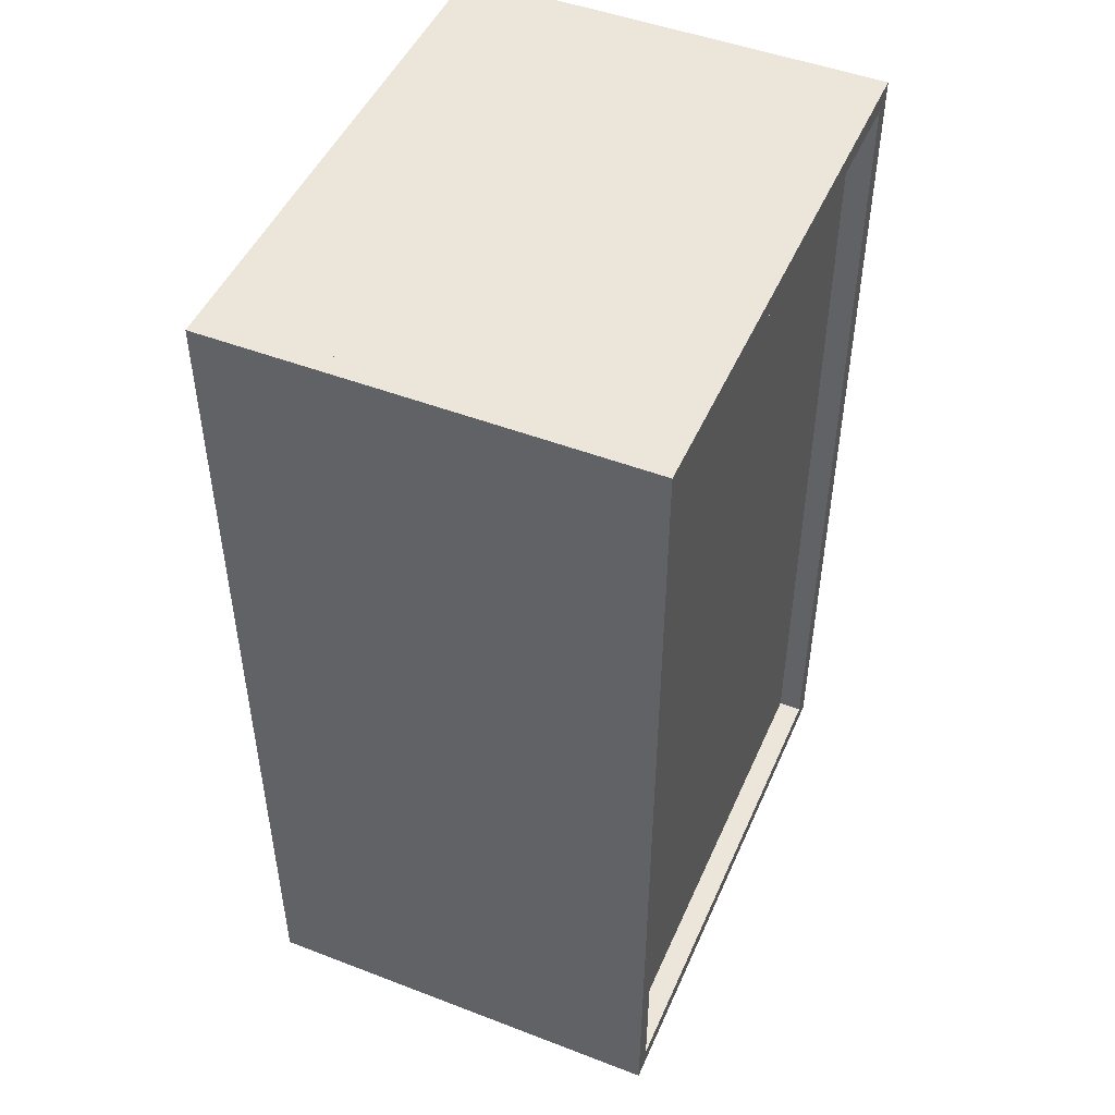
<metadata>
{"format":"obj","ext":"obj","renderer":"f3d","projection":"perspective","resolution":1024,"background":"white","views":[{"elev":48.3,"azim":-66.8,"up":"+Y"}]}
</metadata>
<code>
g Body1
v -13.4 76 -2.3
v -13.4 76 -2
v -14.2 76 -2
v -14.2 76 -2.3
v -13.4 0.8 -2.3
v -13.4 11.54 -2.3
v -13.4 22.29 -2.3
v -13.4 33.03 -2.3
v -13.4 43.77 -2.3
v -13.4 54.51 -2.3
v -13.4 65.26 -2.3
v -14.2 65.26 -2.3
v -14.2 54.51 -2.3
v -14.2 43.77 -2.3
v -14.2 33.03 -2.3
v -14.2 22.29 -2.3
v -14.2 11.54 -2.3
v -14.2 0.8 -2.3
v -13.4 0.8 -2
v -14.2 0.8 -2
v -14.2 65.26 -2
v -14.2 54.51 -2
v -14.2 43.77 -2
v -14.2 33.03 -2
v -14.2 22.29 -2
v -14.2 11.54 -2
v -13.4 65.26 -2
v -13.4 54.51 -2
v -13.4 43.77 -2
v -13.4 33.03 -2
v -13.4 22.29 -2
v -13.4 11.54 -2
v -13.4 0 0
v -15 0 0
v -15 0 -8.75
v -15 0 -17.5
v -15 0 -26.25
v -15 0 -35
v -13.4 0 -35
v -13.4 0 -26.25
v -13.4 0 -17.5
v -13.4 0 -8.75
v -13.4 76.8 0
v -13.4 65.83 0
v -13.4 54.86 0
v -13.4 43.89 0
v -13.4 32.91 0
v -13.4 21.94 0
v -13.4 10.97 0
v -13.4 10.97 -35
v -13.4 21.94 -35
v -13.4 32.91 -35
v -13.4 43.89 -35
v -13.4 54.86 -35
v -13.4 65.83 -35
v -13.4 76.8 -35
v -13.4 76.8 -26.25
v -13.4 76.8 -17.5
v -13.4 76.8 -8.75
v -13.4 10.97 -11.67
v -13.4 21.94 -11.67
v -13.4 32.91 -11.67
v -13.4 43.89 -11.67
v -13.4 54.86 -11.67
v -13.4 65.83 -11.67
v -13.4 10.97 -23.33
v -13.4 21.94 -23.33
v -13.4 32.91 -23.33
v -13.4 43.89 -23.33
v -13.4 54.86 -23.33
v -13.4 65.83 -23.33
v -15 76.8 0
v -15 76.8 -35
v -15 76.8 -26.25
v -15 76.8 -17.5
v -15 76.8 -8.75
v -15 10.97 0
v -15 21.94 0
v -15 32.91 0
v -15 43.89 0
v -15 54.86 0
v -15 65.83 0
v -15 65.83 -35
v -15 54.86 -35
v -15 43.89 -35
v -15 32.91 -35
v -15 21.94 -35
v -15 10.97 -35
v -15 65.83 -11.67
v -15 54.86 -11.67
v -15 43.89 -11.67
v -15 32.91 -11.67
v -15 21.94 -11.67
v -15 10.97 -11.67
v -15 65.83 -23.33
v -15 54.86 -23.33
v -15 43.89 -23.33
v -15 32.91 -23.33
v -15 21.94 -23.33
v -15 10.97 -23.33
f 2 3 1
f 1 3 4
f 18 5 17
f 17 5 6
f 17 6 16
f 16 6 7
f 16 7 15
f 15 7 8
f 15 8 14
f 14 8 9
f 14 9 13
f 13 9 10
f 13 10 12
f 12 10 11
f 12 11 4
f 4 11 1
f 5 18 19
f 19 18 20
f 18 17 20
f 20 17 26
f 26 17 16
f 26 16 25
f 25 16 15
f 25 15 24
f 24 15 14
f 24 14 23
f 23 14 13
f 23 13 22
f 22 13 12
f 22 12 21
f 21 12 4
f 21 4 3
f 3 2 21
f 21 2 27
f 21 27 22
f 22 27 28
f 22 28 23
f 23 28 29
f 23 29 24
f 24 29 30
f 24 30 25
f 25 30 31
f 25 31 26
f 26 31 32
f 26 32 20
f 20 32 19
f 33 34 42
f 42 34 35
f 42 35 36
f 42 36 41
f 41 36 37
f 41 37 40
f 40 37 39
f 39 37 38
f 19 33 5
f 5 33 42
f 5 42 6
f 6 42 60
f 6 60 61
f 61 60 67
f 61 67 68
f 68 67 52
f 68 52 53
f 33 19 49
f 49 19 32
f 49 32 48
f 48 32 31
f 48 31 47
f 47 31 30
f 47 30 29
f 47 29 46
f 46 29 28
f 46 28 45
f 45 28 27
f 45 27 44
f 44 27 2
f 44 2 43
f 43 2 1
f 43 1 59
f 59 1 11
f 59 11 65
f 65 11 64
f 65 64 71
f 71 64 70
f 71 70 55
f 55 70 54
f 54 70 69
f 54 69 53
f 53 69 68
f 11 10 64
f 64 10 63
f 64 63 70
f 70 63 69
f 10 9 63
f 63 9 8
f 63 8 62
f 62 8 7
f 62 7 61
f 61 7 6
f 42 41 60
f 60 41 66
f 60 66 67
f 67 66 51
f 67 51 52
f 41 40 66
f 66 40 50
f 66 50 51
f 40 39 50
f 56 57 55
f 55 57 71
f 57 58 71
f 71 58 65
f 58 59 65
f 69 63 62
f 69 62 68
f 68 62 61
f 72 43 76
f 76 43 59
f 76 59 58
f 76 58 75
f 75 58 57
f 75 57 74
f 74 57 73
f 73 57 56
f 34 77 35
f 35 77 94
f 35 94 36
f 36 94 100
f 36 100 37
f 37 100 88
f 37 88 38
f 77 78 94
f 94 78 93
f 94 93 100
f 100 93 99
f 100 99 88
f 88 99 87
f 87 99 98
f 87 98 86
f 86 98 97
f 86 97 85
f 85 97 96
f 85 96 84
f 84 96 95
f 84 95 83
f 83 95 74
f 83 74 73
f 78 79 93
f 93 79 92
f 93 92 99
f 99 92 98
f 79 80 92
f 92 80 91
f 92 91 98
f 98 91 97
f 80 81 91
f 91 81 90
f 91 90 97
f 97 90 96
f 81 82 90
f 90 82 89
f 90 89 96
f 96 89 95
f 72 76 82
f 82 76 89
f 76 75 89
f 89 75 95
f 75 74 95
f 43 72 44
f 44 72 82
f 44 82 45
f 45 82 81
f 45 81 46
f 46 81 80
f 46 80 47
f 47 80 79
f 47 79 48
f 48 79 78
f 48 78 49
f 49 78 77
f 49 77 33
f 33 77 34
f 39 38 50
f 50 38 88
f 50 88 51
f 51 88 87
f 51 87 52
f 52 87 86
f 52 86 53
f 53 86 85
f 53 85 54
f 54 85 84
f 54 84 55
f 55 84 83
f 55 83 56
f 56 83 73
g Body2
v 28.4 1.6 -2
v 28.4 0.8 -2
v 17.95 0.8 -2
v 7.5 0.8 -2
v -2.95 0.8 -2
v -13.4 0.8 -2
v -13.4 1.6 -2
v -2.95 1.6 -2
v 7.5 1.6 -2
v 17.95 1.6 -2
v 28.4 0.8 -2.3
v 17.95 0.8 -2.3
v 7.5 0.8 -2.3
v -2.95 0.8 -2.3
v -13.4 0.8 -2.3
v 28.4 1.6 -2.3
v 17.95 1.6 -2.3
v 7.5 1.6 -2.3
v -2.95 1.6 -2.3
v -13.4 1.6 -2.3
v -13.4 1.6 -13.2
v -13.4 1.6 -24.1
v -13.4 1.6 -35
v -13.4 0 -35
v -13.4 0 -26.25
v -13.4 0 -17.5
v -13.4 0 -8.75
v -13.4 0 0
v -13.4 1.6 0
v 28.4 1.6 -13.2
v 28.4 1.6 -24.1
v 28.4 1.6 -35
v 17.95 1.6 -35
v 7.5 1.6 -35
v -2.95 1.6 -35
v -2.95 1.6 -13.2
v -2.95 1.6 -24.1
v 7.5 1.6 -13.2
v 7.5 1.6 -24.1
v 17.95 1.6 -13.2
v 17.95 1.6 -24.1
v -2.95 1.6 0
v 7.5 1.6 0
v 17.95 1.6 0
v 28.4 1.6 0
v -2.95 0 -35
v 7.5 0 -35
v 17.95 0 -35
v 28.4 0 -35
v 28.4 0 -26.25
v 28.4 0 -17.5
v 28.4 0 -8.75
v 28.4 0 0
v 17.95 0 0
v 7.5 0 0
v -2.95 0 0
v -2.95 0 -23.33
v -2.95 0 -11.67
v 7.5 0 -23.33
v 7.5 0 -11.67
v 17.95 0 -23.33
v 17.95 0 -11.67
f 102 103 101
f 101 103 110
f 110 103 104
f 110 104 109
f 109 104 105
f 109 105 108
f 108 105 106
f 108 106 107
f 111 112 102
f 102 112 103
f 103 112 113
f 103 113 104
f 104 113 114
f 104 114 105
f 105 114 115
f 105 115 106
f 116 117 111
f 111 117 112
f 112 117 118
f 112 118 113
f 113 118 119
f 113 119 114
f 114 119 120
f 114 120 115
f 107 106 129
f 129 106 128
f 128 106 115
f 128 115 127
f 127 115 121
f 127 121 126
f 126 121 122
f 126 122 125
f 125 122 123
f 125 123 124
f 115 120 121
f 121 120 136
f 136 120 119
f 136 119 138
f 138 119 118
f 138 118 140
f 140 118 117
f 140 117 130
f 130 117 116
f 130 131 140
f 140 131 141
f 140 141 138
f 138 141 139
f 138 139 136
f 136 139 137
f 136 137 121
f 121 137 122
f 122 137 135
f 122 135 123
f 131 132 141
f 141 132 133
f 141 133 139
f 139 133 134
f 139 134 137
f 137 134 135
f 145 101 144
f 144 101 110
f 144 110 143
f 143 110 109
f 143 109 142
f 142 109 108
f 142 108 129
f 129 108 107
f 128 127 156
f 156 127 158
f 156 158 155
f 155 158 160
f 155 160 154
f 154 160 162
f 154 162 152
f 152 162 151
f 151 162 161
f 151 161 150
f 150 161 148
f 150 148 149
f 127 126 158
f 158 126 157
f 158 157 160
f 160 157 159
f 160 159 162
f 162 159 161
f 126 125 157
f 157 125 146
f 157 146 159
f 159 146 147
f 159 147 161
f 161 147 148
f 125 124 146
f 152 153 154
f 129 128 142
f 142 128 156
f 142 156 143
f 143 156 155
f 143 155 144
f 144 155 154
f 144 154 145
f 145 154 153
f 124 123 146
f 146 123 135
f 146 135 147
f 147 135 134
f 147 134 148
f 148 134 133
f 148 133 149
f 149 133 132
f 101 145 102
f 102 145 153
f 102 153 111
f 111 153 152
f 111 152 130
f 130 152 151
f 130 151 131
f 131 151 150
f 131 150 132
f 132 150 149
f 130 116 111
g Body3
v -13.4 75.2 -2
v -13.4 76 -2
v -2.95 76 -2
v 7.5 76 -2
v 17.95 76 -2
v 28.4 76 -2
v 28.4 75.2 -2
v 17.95 75.2 -2
v 7.5 75.2 -2
v -2.95 75.2 -2
v -13.4 76 -2.3
v -2.95 76 -2.3
v 7.5 76 -2.3
v 17.95 76 -2.3
v 28.4 76 -2.3
v -13.4 75.2 -2.3
v -2.95 75.2 -2.3
v 7.5 75.2 -2.3
v 17.95 75.2 -2.3
v 28.4 75.2 -2.3
v 28.4 75.2 -13.2
v 28.4 75.2 -24.1
v 28.4 75.2 -35
v 28.4 76.8 -35
v 28.4 76.8 -26.25
v 28.4 76.8 -17.5
v 28.4 76.8 -8.75
v 28.4 76.8 0
v 28.4 75.2 0
v -13.4 75.2 -13.2
v -13.4 75.2 -24.1
v -13.4 75.2 -35
v -2.95 75.2 -35
v 7.5 75.2 -35
v 17.95 75.2 -35
v 17.95 75.2 -13.2
v 17.95 75.2 -24.1
v 7.5 75.2 -13.2
v 7.5 75.2 -24.1
v -2.95 75.2 -13.2
v -2.95 75.2 -24.1
v 17.95 75.2 0
v 7.5 75.2 0
v -2.95 75.2 0
v -13.4 75.2 0
v -13.4 76.8 0
v 17.95 76.8 0
v 7.5 76.8 0
v -2.95 76.8 0
v -13.4 76.8 -35
v -13.4 76.8 -26.25
v -13.4 76.8 -17.5
v -13.4 76.8 -8.75
v 17.95 76.8 -35
v 7.5 76.8 -35
v -2.95 76.8 -35
v -2.95 76.8 -11.67
v -2.95 76.8 -23.33
v 7.5 76.8 -11.67
v 7.5 76.8 -23.33
v 17.95 76.8 -11.67
v 17.95 76.8 -23.33
f 164 165 163
f 163 165 172
f 172 165 166
f 172 166 171
f 171 166 167
f 171 167 170
f 170 167 168
f 170 168 169
f 173 174 164
f 164 174 165
f 165 174 175
f 165 175 166
f 166 175 176
f 166 176 167
f 167 176 177
f 167 177 168
f 178 179 173
f 173 179 174
f 174 179 180
f 174 180 175
f 175 180 181
f 175 181 176
f 176 181 182
f 176 182 177
f 169 168 191
f 191 168 190
f 190 168 177
f 190 177 189
f 189 177 183
f 189 183 188
f 188 183 184
f 188 184 187
f 187 184 185
f 187 185 186
f 177 182 183
f 183 182 198
f 198 182 181
f 198 181 200
f 200 181 180
f 200 180 202
f 202 180 179
f 202 179 192
f 192 179 178
f 192 193 202
f 202 193 203
f 202 203 200
f 200 203 201
f 200 201 198
f 198 201 199
f 198 199 183
f 183 199 184
f 184 199 197
f 184 197 185
f 193 194 203
f 203 194 195
f 203 195 201
f 201 195 196
f 201 196 199
f 199 196 197
f 207 163 206
f 206 163 172
f 206 172 205
f 205 172 171
f 205 171 204
f 204 171 170
f 204 170 191
f 191 170 169
f 208 207 211
f 211 207 206
f 211 206 210
f 210 206 205
f 210 205 209
f 209 205 204
f 209 204 190
f 190 204 191
f 212 213 218
f 218 213 220
f 218 220 217
f 217 220 222
f 217 222 216
f 216 222 224
f 216 224 187
f 187 224 188
f 188 224 223
f 188 223 189
f 189 223 209
f 189 209 190
f 213 214 220
f 220 214 219
f 220 219 222
f 222 219 221
f 222 221 224
f 224 221 223
f 214 215 219
f 219 215 211
f 219 211 221
f 221 211 210
f 221 210 223
f 223 210 209
f 215 208 211
f 187 186 216
f 194 212 195
f 195 212 218
f 195 218 196
f 196 218 217
f 196 217 197
f 197 217 216
f 197 216 185
f 185 216 186
f 163 207 164
f 164 207 208
f 164 208 173
f 173 208 215
f 173 215 192
f 192 215 214
f 192 214 193
f 193 214 213
f 193 213 194
f 194 213 212
f 192 178 173
g Body4
v 28.4 76 -2
v 28.4 76 -2.3
v 29.2 76 -2.3
v 29.2 76 -2
v 28.4 0.8 -2
v 28.4 11.54 -2
v 28.4 22.29 -2
v 28.4 33.03 -2
v 28.4 43.77 -2
v 28.4 54.51 -2
v 28.4 65.26 -2
v 29.2 65.26 -2
v 29.2 54.51 -2
v 29.2 43.77 -2
v 29.2 33.03 -2
v 29.2 22.29 -2
v 29.2 11.54 -2
v 29.2 0.8 -2
v 29.2 65.26 -2.3
v 29.2 54.51 -2.3
v 29.2 43.77 -2.3
v 29.2 33.03 -2.3
v 29.2 22.29 -2.3
v 29.2 11.54 -2.3
v 29.2 0.8 -2.3
v 28.4 0.8 -2.3
v 28.4 65.26 -2.3
v 28.4 54.51 -2.3
v 28.4 43.77 -2.3
v 28.4 33.03 -2.3
v 28.4 22.29 -2.3
v 28.4 11.54 -2.3
v 30 0 0
v 28.4 0 0
v 28.4 0 -8.75
v 28.4 0 -17.5
v 28.4 0 -26.25
v 28.4 0 -35
v 30 0 -35
v 30 0 -26.25
v 30 0 -17.5
v 30 0 -8.75
v 30 76.8 0
v 30 65.83 0
v 30 54.86 0
v 30 43.89 0
v 30 32.91 0
v 30 21.94 0
v 30 10.97 0
v 30 10.97 -35
v 30 21.94 -35
v 30 32.91 -35
v 30 43.89 -35
v 30 54.86 -35
v 30 65.83 -35
v 30 76.8 -35
v 30 76.8 -26.25
v 30 76.8 -17.5
v 30 76.8 -8.75
v 30 10.97 -11.67
v 30 21.94 -11.67
v 30 32.91 -11.67
v 30 43.89 -11.67
v 30 54.86 -11.67
v 30 65.83 -11.67
v 30 10.97 -23.33
v 30 21.94 -23.33
v 30 32.91 -23.33
v 30 43.89 -23.33
v 30 54.86 -23.33
v 30 65.83 -23.33
v 28.4 76.8 0
v 28.4 76.8 -35
v 28.4 76.8 -26.25
v 28.4 76.8 -17.5
v 28.4 76.8 -8.75
v 28.4 10.97 0
v 28.4 21.94 0
v 28.4 32.91 0
v 28.4 43.89 0
v 28.4 54.86 0
v 28.4 65.83 0
v 28.4 65.83 -35
v 28.4 54.86 -35
v 28.4 43.89 -35
v 28.4 32.91 -35
v 28.4 21.94 -35
v 28.4 10.97 -35
v 28.4 65.83 -11.67
v 28.4 54.86 -11.67
v 28.4 43.89 -11.67
v 28.4 32.91 -11.67
v 28.4 21.94 -11.67
v 28.4 10.97 -11.67
v 28.4 65.83 -23.33
v 28.4 54.86 -23.33
v 28.4 43.89 -23.33
v 28.4 32.91 -23.33
v 28.4 21.94 -23.33
v 28.4 10.97 -23.33
f 226 227 225
f 225 227 228
f 242 229 241
f 241 229 230
f 241 230 240
f 240 230 231
f 240 231 239
f 239 231 232
f 239 232 238
f 238 232 233
f 238 233 237
f 237 233 234
f 237 234 236
f 236 234 235
f 236 235 228
f 228 235 225
f 227 243 228
f 228 243 236
f 236 243 244
f 236 244 237
f 237 244 245
f 237 245 238
f 238 245 246
f 238 246 239
f 239 246 247
f 239 247 240
f 240 247 248
f 240 248 241
f 241 248 249
f 241 249 242
f 229 242 250
f 250 242 249
f 227 226 243
f 243 226 251
f 243 251 244
f 244 251 252
f 244 252 245
f 245 252 253
f 245 253 246
f 246 253 254
f 246 254 247
f 247 254 255
f 247 255 248
f 248 255 256
f 248 256 249
f 249 256 250
f 257 258 266
f 266 258 259
f 266 259 260
f 266 260 265
f 265 260 261
f 265 261 264
f 264 261 263
f 263 261 262
f 267 268 283
f 283 268 289
f 283 289 282
f 282 289 295
f 282 295 281
f 281 295 279
f 281 279 280
f 268 269 289
f 289 269 288
f 289 288 295
f 295 288 294
f 295 294 279
f 279 294 278
f 278 294 293
f 278 293 277
f 277 293 292
f 277 292 276
f 276 292 291
f 276 291 275
f 275 291 290
f 275 290 274
f 274 290 264
f 274 264 263
f 269 270 288
f 288 270 287
f 288 287 294
f 294 287 293
f 270 271 287
f 287 271 286
f 287 286 293
f 293 286 292
f 271 272 286
f 286 272 285
f 286 285 292
f 292 285 291
f 272 273 285
f 285 273 284
f 285 284 291
f 291 284 290
f 257 266 273
f 273 266 284
f 266 265 284
f 284 265 290
f 265 264 290
f 296 267 300
f 300 267 283
f 300 283 282
f 300 282 299
f 299 282 281
f 299 281 298
f 298 281 297
f 297 281 280
f 250 258 229
f 229 258 301
f 229 301 230
f 230 301 302
f 230 302 231
f 231 302 303
f 231 303 232
f 232 303 304
f 232 304 233
f 233 304 234
f 234 304 305
f 234 305 235
f 235 305 306
f 235 306 225
f 225 306 296
f 225 296 226
f 226 296 300
f 226 300 251
f 251 300 313
f 251 313 314
f 314 313 320
f 314 320 321
f 321 320 309
f 321 309 310
f 258 250 259
f 259 250 256
f 259 256 318
f 318 256 317
f 318 317 324
f 324 317 323
f 324 323 312
f 312 323 311
f 311 323 322
f 311 322 310
f 310 322 321
f 256 255 317
f 317 255 316
f 317 316 323
f 323 316 322
f 255 254 316
f 316 254 253
f 316 253 315
f 315 253 252
f 315 252 314
f 314 252 251
f 300 299 313
f 313 299 319
f 313 319 320
f 320 319 308
f 320 308 309
f 299 298 319
f 319 298 307
f 319 307 308
f 298 297 307
f 262 261 312
f 312 261 324
f 261 260 324
f 324 260 318
f 260 259 318
f 322 316 315
f 322 315 321
f 321 315 314
f 267 296 268
f 268 296 306
f 268 306 269
f 269 306 305
f 269 305 270
f 270 305 304
f 270 304 271
f 271 304 303
f 271 303 272
f 272 303 302
f 272 302 273
f 273 302 301
f 273 301 257
f 257 301 258
f 263 262 274
f 274 262 312
f 274 312 275
f 275 312 311
f 275 311 276
f 276 311 310
f 276 310 277
f 277 310 309
f 277 309 278
f 278 309 308
f 278 308 279
f 279 308 307
f 279 307 280
f 280 307 297
g Body5
v -13.4 37.6 -2.3
v -13.4 37.6 -12.53
v -13.4 37.6 -22.77
v -13.4 37.6 -33
v -2.95 37.6 -33
v 7.5 37.6 -33
v 17.95 37.6 -33
v 28.4 37.6 -33
v 28.4 37.6 -22.77
v 28.4 37.6 -12.53
v 28.4 37.6 -2.3
v 17.95 37.6 -2.3
v 7.5 37.6 -2.3
v -2.95 37.6 -2.3
v -2.95 37.6 -22.77
v -2.95 37.6 -12.53
v 7.5 37.6 -22.77
v 7.5 37.6 -12.53
v 17.95 37.6 -22.77
v 17.95 37.6 -12.53
v -13.4 39.2 -2.3
v 28.4 39.2 -2.3
v 17.95 39.2 -2.3
v 7.5 39.2 -2.3
v -2.95 39.2 -2.3
v -13.4 39.2 -33
v -13.4 39.2 -22.77
v -13.4 39.2 -12.53
v 28.4 39.2 -12.53
v 28.4 39.2 -22.77
v 28.4 39.2 -33
v 17.95 39.2 -33
v 7.5 39.2 -33
v -2.95 39.2 -33
v -2.95 39.2 -12.53
v -2.95 39.2 -22.77
v 7.5 39.2 -12.53
v 7.5 39.2 -22.77
v 17.95 39.2 -12.53
v 17.95 39.2 -22.77
f 325 326 338
f 338 326 340
f 338 340 337
f 337 340 342
f 337 342 336
f 336 342 344
f 336 344 335
f 335 344 334
f 334 344 343
f 334 343 333
f 333 343 331
f 333 331 332
f 326 327 340
f 340 327 339
f 340 339 342
f 342 339 341
f 342 341 344
f 344 341 343
f 327 328 339
f 339 328 329
f 339 329 341
f 341 329 330
f 341 330 343
f 343 330 331
f 345 325 349
f 349 325 338
f 349 338 348
f 348 338 337
f 348 337 347
f 347 337 336
f 347 336 346
f 346 336 335
f 350 351 358
f 358 351 360
f 358 360 357
f 357 360 362
f 357 362 356
f 356 362 364
f 356 364 355
f 355 364 354
f 354 364 363
f 354 363 353
f 353 363 347
f 353 347 346
f 351 352 360
f 360 352 359
f 360 359 362
f 362 359 361
f 362 361 364
f 364 361 363
f 352 345 359
f 359 345 349
f 359 349 361
f 361 349 348
f 361 348 363
f 363 348 347
f 328 350 329
f 329 350 358
f 329 358 330
f 330 358 357
f 330 357 331
f 331 357 356
f 331 356 332
f 332 356 355
f 355 354 332
f 332 354 333
f 333 354 353
f 333 353 334
f 334 353 346
f 334 346 335
f 350 328 351
f 351 328 327
f 351 327 352
f 352 327 326
f 352 326 345
f 345 326 325
g Body6
v 29.2 76 -2.3
v 18.35 76 -2.3
v 7.5 76 -2.3
v -3.35 76 -2.3
v -14.2 76 -2.3
v -14.2 76 -2
v -3.35 76 -2
v 7.5 76 -2
v 18.35 76 -2
v 29.2 76 -2
v 29.2 0.8 -2.3
v 29.2 11.54 -2.3
v 29.2 22.29 -2.3
v 29.2 33.03 -2.3
v 29.2 43.77 -2.3
v 29.2 54.51 -2.3
v 29.2 65.26 -2.3
v 29.2 65.26 -2
v 29.2 54.51 -2
v 29.2 43.77 -2
v 29.2 33.03 -2
v 29.2 22.29 -2
v 29.2 11.54 -2
v 29.2 0.8 -2
v -14.2 0.8 -2.3
v -3.35 0.8 -2.3
v 7.5 0.8 -2.3
v 18.35 0.8 -2.3
v 18.35 0.8 -2
v 7.5 0.8 -2
v -3.35 0.8 -2
v -14.2 0.8 -2
v -14.2 65.26 -2.3
v -14.2 54.51 -2.3
v -14.2 43.77 -2.3
v -14.2 33.03 -2.3
v -14.2 22.29 -2.3
v -14.2 11.54 -2.3
v -14.2 11.54 -2
v -14.2 22.29 -2
v -14.2 33.03 -2
v -14.2 43.77 -2
v -14.2 54.51 -2
v -14.2 65.26 -2
v -3.35 65.26 -2
v 7.5 65.26 -2
v 18.35 65.26 -2
v -3.35 54.51 -2
v 7.5 54.51 -2
v 18.35 54.51 -2
v -3.35 43.77 -2
v 7.5 43.77 -2
v 18.35 43.77 -2
v -3.35 33.03 -2
v 7.5 33.03 -2
v 18.35 33.03 -2
v -3.35 22.29 -2
v 7.5 22.29 -2
v 18.35 22.29 -2
v -3.35 11.54 -2
v 7.5 11.54 -2
v 18.35 11.54 -2
v -3.35 11.54 -2.3
v 7.5 11.54 -2.3
v 18.35 11.54 -2.3
v -3.35 22.29 -2.3
v 7.5 22.29 -2.3
v 18.35 22.29 -2.3
v -3.35 33.03 -2.3
v 7.5 33.03 -2.3
v 18.35 33.03 -2.3
v -3.35 43.77 -2.3
v 7.5 43.77 -2.3
v 18.35 43.77 -2.3
v -3.35 54.51 -2.3
v 7.5 54.51 -2.3
v 18.35 54.51 -2.3
v -3.35 65.26 -2.3
v 7.5 65.26 -2.3
v 18.35 65.26 -2.3
f 365 366 374
f 374 366 373
f 373 366 367
f 373 367 372
f 372 367 368
f 372 368 371
f 371 368 369
f 371 369 370
f 375 376 388
f 388 376 387
f 387 376 377
f 387 377 386
f 386 377 378
f 386 378 385
f 385 378 379
f 385 379 384
f 384 379 380
f 384 380 383
f 383 380 381
f 383 381 382
f 382 381 365
f 382 365 374
f 389 390 396
f 396 390 395
f 395 390 391
f 395 391 394
f 394 391 392
f 394 392 393
f 393 392 375
f 393 375 388
f 369 397 370
f 370 397 408
f 408 397 398
f 408 398 407
f 407 398 399
f 407 399 406
f 406 399 400
f 406 400 405
f 405 400 401
f 405 401 404
f 404 401 402
f 404 402 403
f 403 402 389
f 403 389 396
f 371 370 409
f 409 370 408
f 409 408 412
f 412 408 407
f 412 407 415
f 415 407 406
f 415 406 418
f 418 406 405
f 418 405 421
f 421 405 404
f 421 404 424
f 424 404 403
f 424 403 395
f 395 403 396
f 395 394 424
f 424 394 425
f 424 425 421
f 421 425 422
f 421 422 418
f 418 422 419
f 418 419 415
f 415 419 416
f 415 416 412
f 412 416 413
f 412 413 409
f 409 413 410
f 409 410 371
f 371 410 372
f 372 410 411
f 372 411 373
f 373 411 382
f 373 382 374
f 394 393 425
f 425 393 426
f 425 426 422
f 422 426 423
f 422 423 419
f 419 423 420
f 419 420 416
f 416 420 417
f 416 417 413
f 413 417 414
f 413 414 410
f 410 414 411
f 393 388 426
f 426 388 387
f 426 387 423
f 423 387 386
f 423 386 420
f 420 386 385
f 420 385 417
f 417 385 384
f 417 384 414
f 414 384 383
f 414 383 411
f 411 383 382
f 390 389 427
f 427 389 402
f 427 402 430
f 430 402 401
f 430 401 433
f 433 401 400
f 433 400 436
f 436 400 399
f 436 399 439
f 439 399 398
f 439 398 442
f 442 398 397
f 442 397 368
f 368 397 369
f 368 367 442
f 442 367 443
f 442 443 439
f 439 443 440
f 439 440 436
f 436 440 437
f 436 437 433
f 433 437 434
f 433 434 430
f 430 434 431
f 430 431 427
f 427 431 428
f 427 428 390
f 390 428 391
f 391 428 429
f 391 429 392
f 392 429 376
f 392 376 375
f 367 366 443
f 443 366 444
f 443 444 440
f 440 444 441
f 440 441 437
f 437 441 438
f 437 438 434
f 434 438 435
f 434 435 431
f 431 435 432
f 431 432 428
f 428 432 429
f 366 365 444
f 444 365 381
f 444 381 441
f 441 381 380
f 441 380 438
f 438 380 379
f 438 379 435
f 435 379 378
f 435 378 432
f 432 378 377
f 432 377 429
f 429 377 376

</code>
